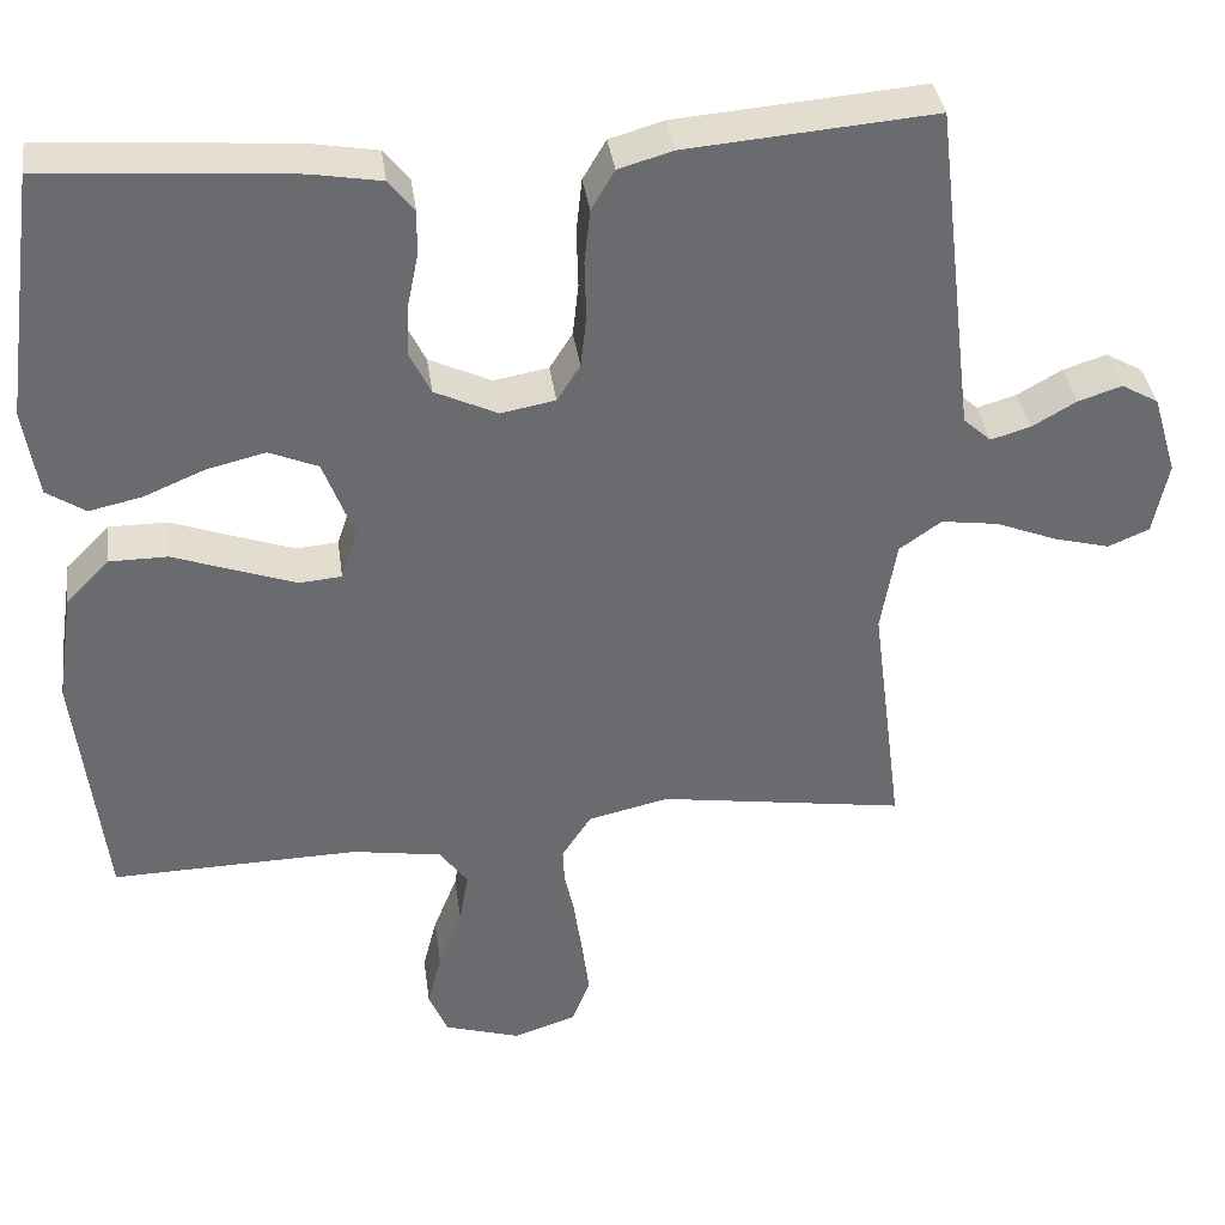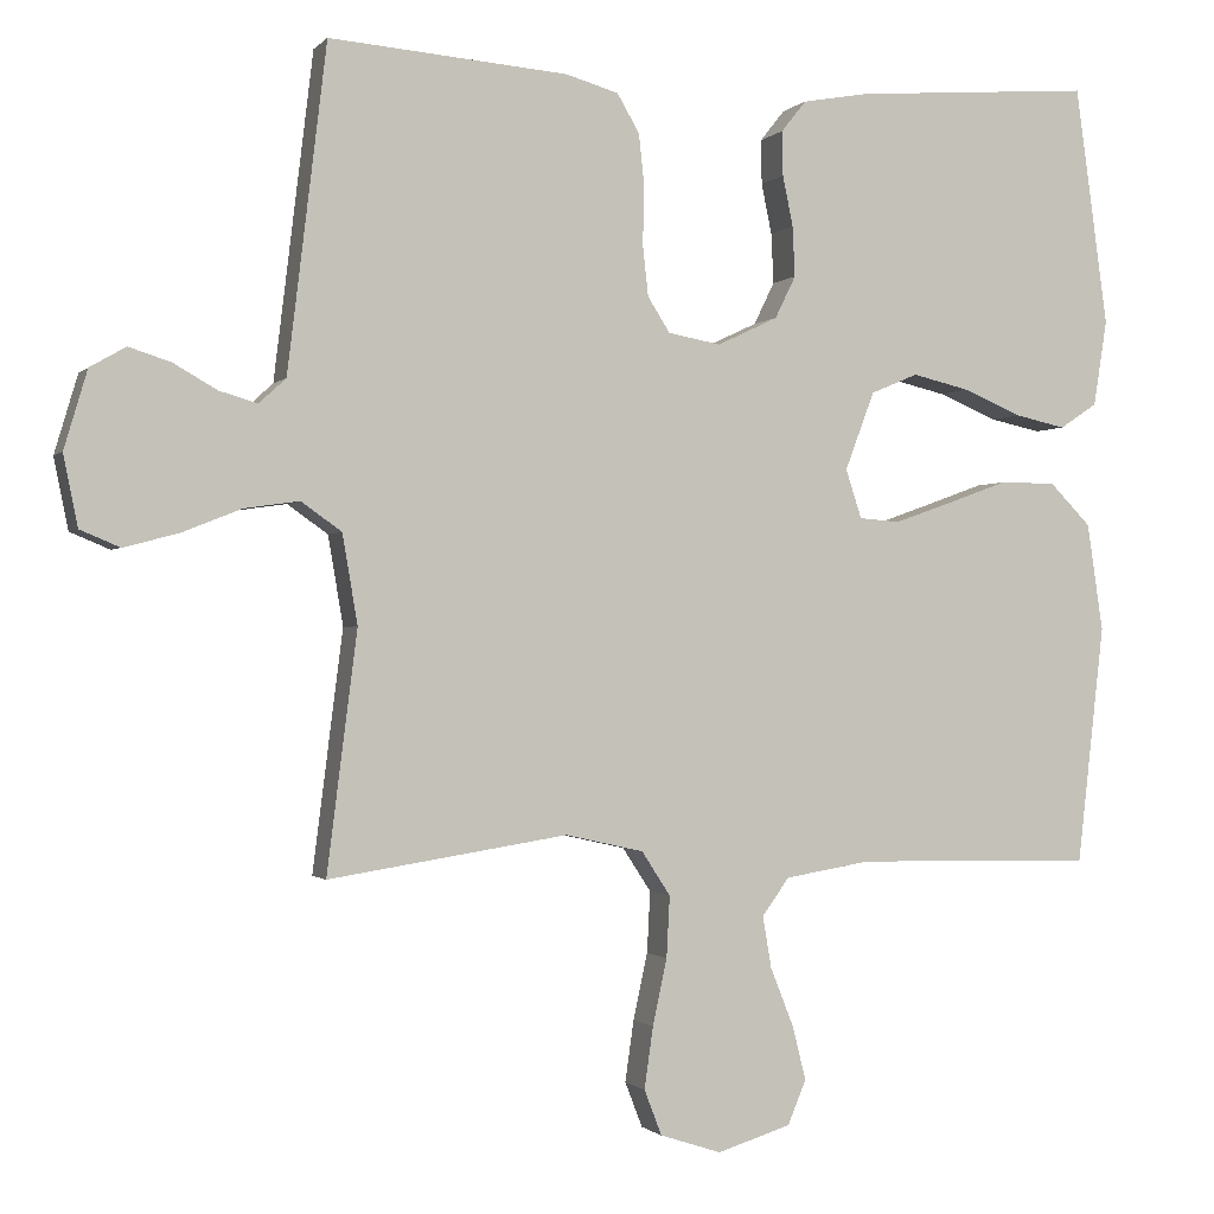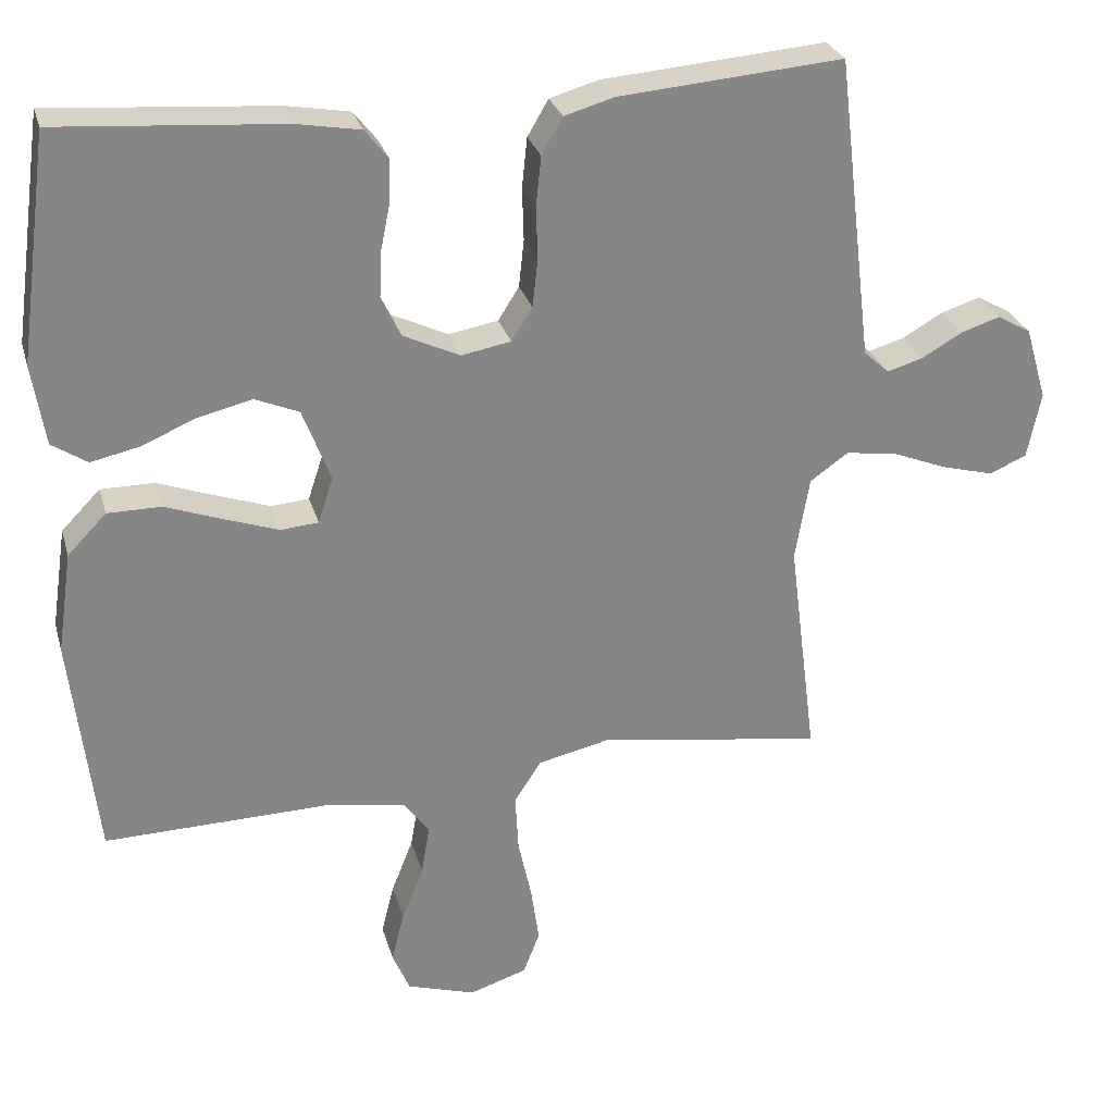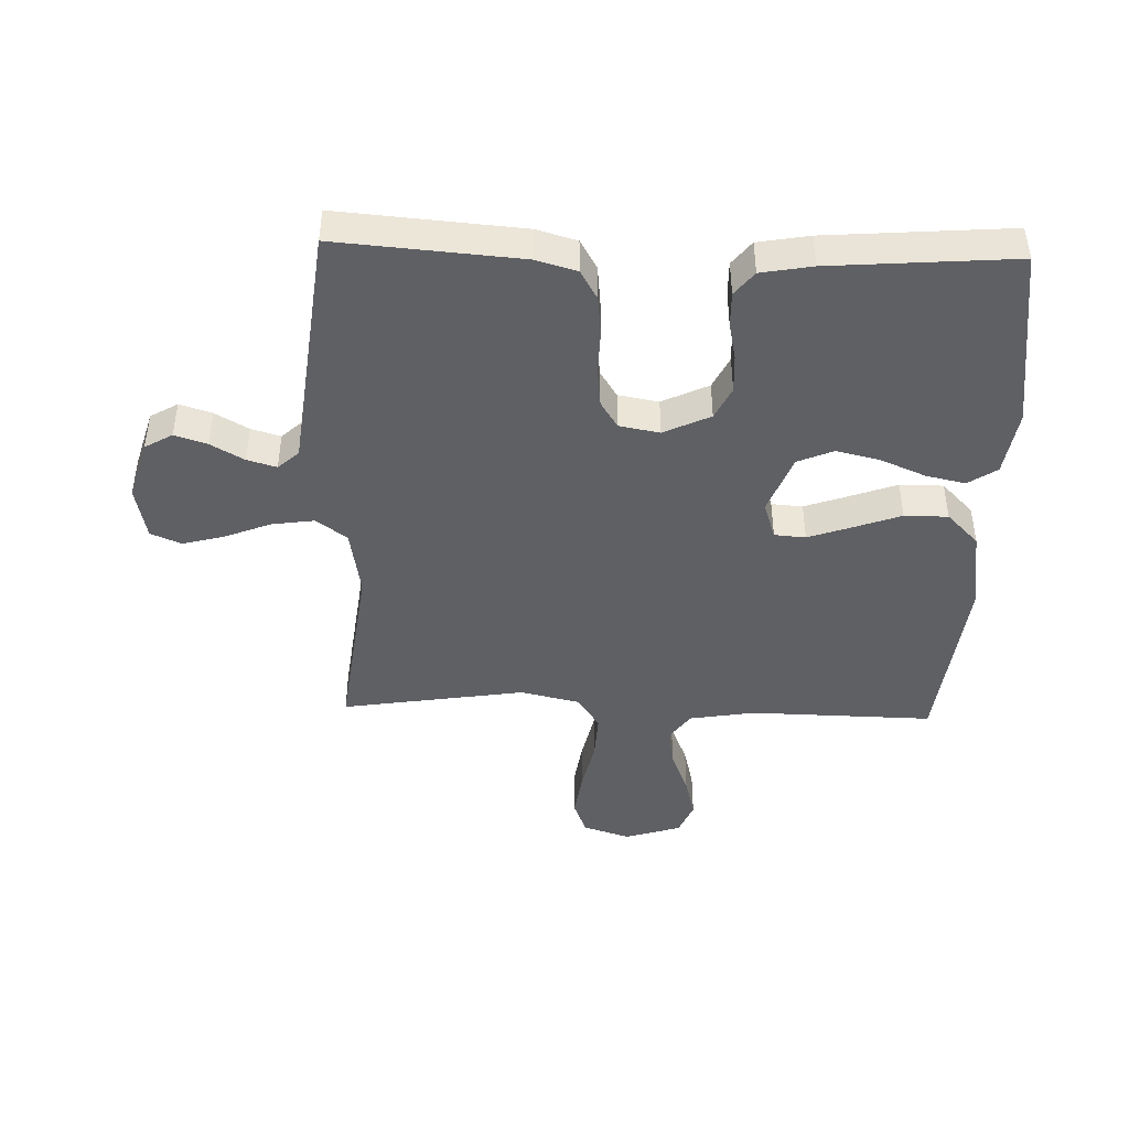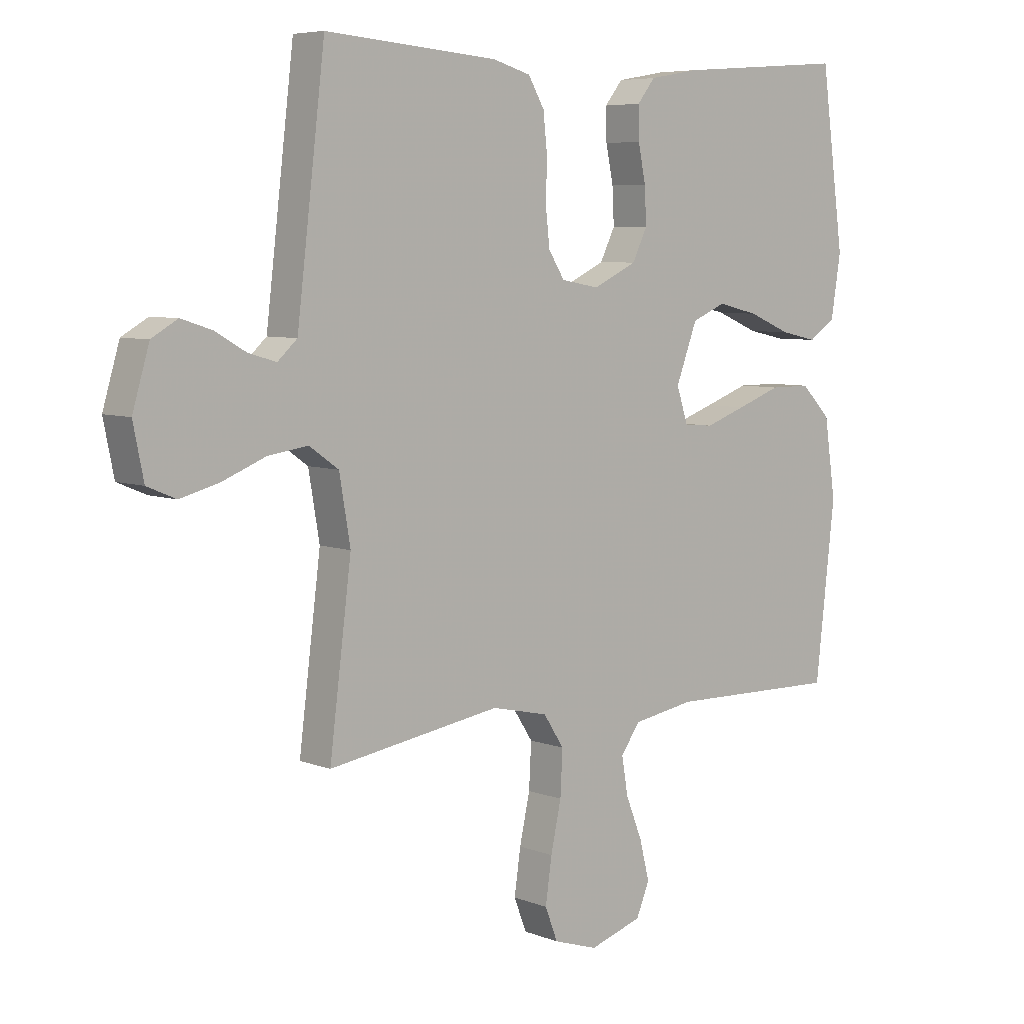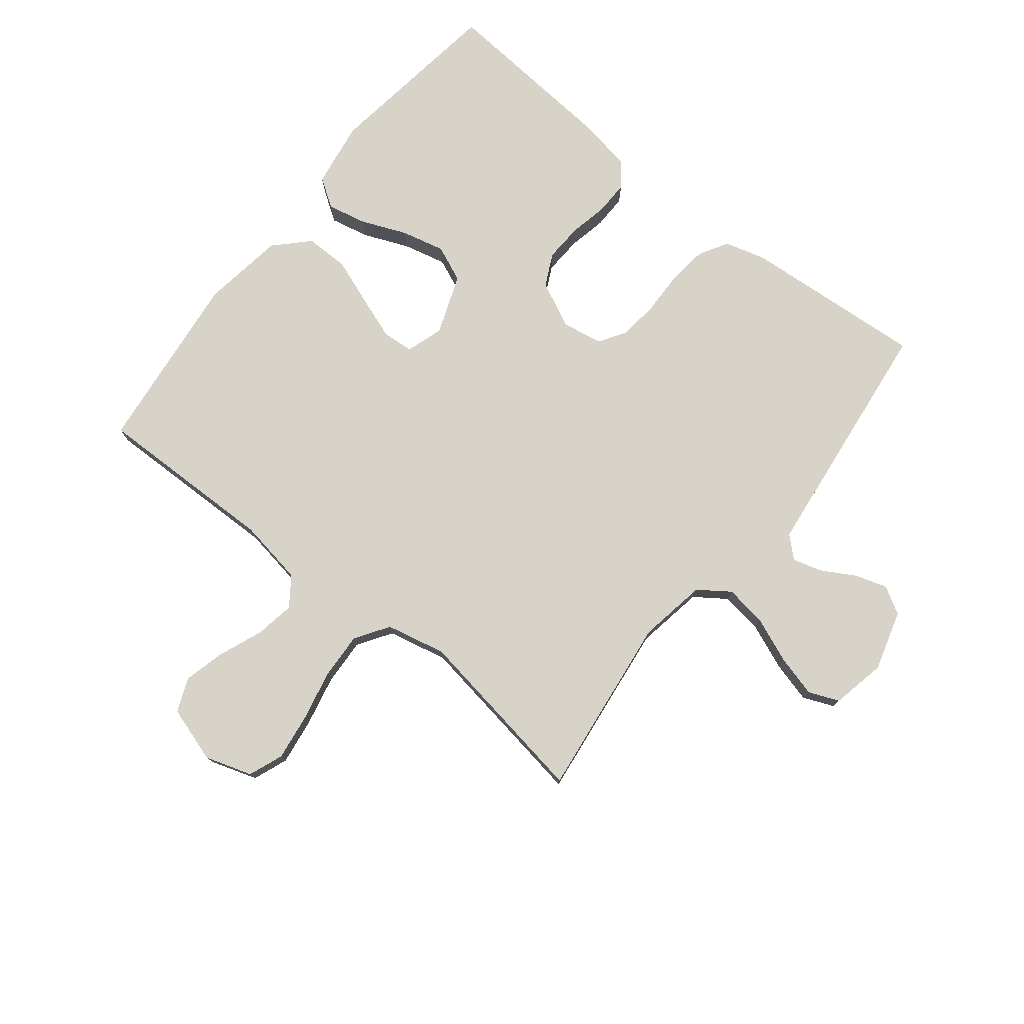
<metadata>
{"format":"obj","ext":"obj","renderer":"f3d","projection":"perspective","resolution":1024,"background":"white","views":[{"elev":37.1,"azim":172.1,"up":"+Z"},{"elev":-1.0,"azim":-19.3,"up":"+Z"},{"elev":28.0,"azim":165.0,"up":"+Z"},{"elev":-44.1,"azim":-1.8,"up":"+Y"},{"elev":6.4,"azim":-41.5,"up":"+Z"},{"elev":77.2,"azim":-141.4,"up":"+Y"}]}
</metadata>
<code>
v 0.5 0.07 -0.5
v 0.2 0.07 -0.494
v 0.092 0.07 -0.512
v 0.058 0.07 -0.559
v 0.069 0.07 -0.624
v 0.098 0.07 -0.697
v 0.115 0.07 -0.765
v 0.092 0.07 -0.82
v 0 0.07 -0.849
v -0.077 0.07 -0.824
v -0.099 0.07 -0.767
v -0.088 0.07 -0.69
v -0.07 0.07 -0.607
v -0.066 0.07 -0.53
v -0.102 0.07 -0.475
v -0.2 0.07 -0.453
v -0.5 0.07 -0.5
v -0.462 0.07 -0.2
v -0.481 0.07 -0.088
v -0.532 0.07 -0.052
v -0.601 0.07 -0.062
v -0.676 0.07 -0.092
v -0.744 0.07 -0.11
v -0.794 0.07 -0.089
v -0.812 0.07 0
v -0.783 0.07 0.098
v -0.738 0.07 0.124
v -0.685 0.07 0.107
v -0.631 0.07 0.076
v -0.583 0.07 0.062
v -0.549 0.07 0.093
v -0.536 0.07 0.2
v -0.5 0.07 0.5
v -0.2 0.07 0.476
v -0.134 0.07 0.457
v -0.106 0.07 0.409
v -0.099 0.07 0.343
v -0.101 0.07 0.272
v -0.094 0.07 0.208
v -0.066 0.07 0.164
v 0 0.07 0.152
v 0.076 0.07 0.188
v 0.102 0.07 0.241
v 0.099 0.07 0.304
v 0.086 0.07 0.367
v 0.085 0.07 0.423
v 0.116 0.07 0.462
v 0.2 0.07 0.477
v 0.5 0.07 0.5
v 0.541 0.07 0.2
v 0.524 0.07 0.092
v 0.477 0.07 0.061
v 0.413 0.07 0.075
v 0.339 0.07 0.106
v 0.268 0.07 0.123
v 0.209 0.07 0.098
v 0.172 0.07 0
v 0.192 0.07 -0.061
v 0.243 0.07 -0.065
v 0.314 0.07 -0.04
v 0.391 0.07 -0.012
v 0.462 0.07 -0.012
v 0.514 0.07 -0.065
v 0.534 0.07 -0.2
v 0.5 0 -0.5
v 0.2 0 -0.494
v 0.092 0 -0.512
v 0.058 0 -0.559
v 0.069 0 -0.624
v 0.098 0 -0.697
v 0.115 0 -0.765
v 0.092 0 -0.82
v 0 0 -0.849
v -0.077 0 -0.824
v -0.099 0 -0.767
v -0.088 0 -0.69
v -0.07 0 -0.607
v -0.066 0 -0.53
v -0.102 0 -0.475
v -0.2 0 -0.453
v -0.5 0 -0.5
v -0.462 0 -0.2
v -0.481 0 -0.088
v -0.532 0 -0.052
v -0.601 0 -0.062
v -0.676 0 -0.092
v -0.744 0 -0.11
v -0.794 0 -0.089
v -0.812 0 0
v -0.783 0 0.098
v -0.738 0 0.124
v -0.685 0 0.107
v -0.631 0 0.076
v -0.583 0 0.062
v -0.549 0 0.093
v -0.536 0 0.2
v -0.5 0 0.5
v -0.2 0 0.476
v -0.134 0 0.457
v -0.106 0 0.409
v -0.099 0 0.343
v -0.101 0 0.272
v -0.094 0 0.208
v -0.066 0 0.164
v 0 0 0.152
v 0.076 0 0.188
v 0.102 0 0.241
v 0.099 0 0.304
v 0.086 0 0.367
v 0.085 0 0.423
v 0.116 0 0.462
v 0.2 0 0.477
v 0.5 0 0.5
v 0.541 0 0.2
v 0.524 0 0.092
v 0.477 0 0.061
v 0.413 0 0.075
v 0.339 0 0.106
v 0.268 0 0.123
v 0.209 0 0.098
v 0.172 0 0
v 0.192 0 -0.061
v 0.243 0 -0.065
v 0.314 0 -0.04
v 0.391 0 -0.012
v 0.462 0 -0.012
v 0.514 0 -0.065
v 0.534 0 -0.2
f 63 64 1 2
f 60 61 62 63
f 59 60 63 2
f 58 59 2 3
f 57 58 3 4
f 51 52 53 54
f 51 54 55
f 50 51 55
f 49 50 55
f 48 49 55 56
f 44 45 46 47
f 43 44 47 48
f 35 36 37 38
f 35 38 39
f 32 33 34 35
f 31 32 35 39
f 30 31 39 40
f 26 27 28 29
f 26 29 30
f 25 26 30
f 21 22 23 24
f 20 21 24 25
f 16 17 18
f 15 16 18 19
f 10 11 12 13
f 10 13 14
f 9 10 14
f 8 9 14
f 5 6 7 8
f 4 5 8 14
f 57 4 14 15
f 43 48 56 57
f 42 43 57 15
f 25 30 40 41
f 20 25 41
f 19 20 41
f 15 19 41 42
f 66 65 128 127
f 127 126 125 124
f 66 127 124 123
f 67 66 123 122
f 68 67 122 121
f 118 117 116 115
f 119 118 115
f 119 115 114
f 119 114 113
f 120 119 113 112
f 111 110 109 108
f 112 111 108 107
f 102 101 100 99
f 103 102 99
f 99 98 97 96
f 103 99 96 95
f 104 103 95 94
f 93 92 91 90
f 94 93 90
f 94 90 89
f 88 87 86 85
f 89 88 85 84
f 82 81 80
f 83 82 80 79
f 77 76 75 74
f 78 77 74
f 78 74 73
f 78 73 72
f 72 71 70 69
f 78 72 69 68
f 79 78 68 121
f 121 120 112 107
f 79 121 107 106
f 105 104 94 89
f 105 89 84
f 105 84 83
f 106 105 83 79
f 1 65 66 2
f 2 66 67 3
f 3 67 68 4
f 4 68 69 5
f 5 69 70 6
f 6 70 71 7
f 7 71 72 8
f 8 72 73 9
f 9 73 74 10
f 10 74 75 11
f 11 75 76 12
f 12 76 77 13
f 13 77 78 14
f 14 78 79 15
f 15 79 80 16
f 16 80 81 17
f 17 81 82 18
f 18 82 83 19
f 19 83 84 20
f 20 84 85 21
f 21 85 86 22
f 22 86 87 23
f 23 87 88 24
f 24 88 89 25
f 25 89 90 26
f 26 90 91 27
f 27 91 92 28
f 28 92 93 29
f 29 93 94 30
f 30 94 95 31
f 31 95 96 32
f 32 96 97 33
f 33 97 98 34
f 34 98 99 35
f 35 99 100 36
f 36 100 101 37
f 37 101 102 38
f 38 102 103 39
f 39 103 104 40
f 40 104 105 41
f 41 105 106 42
f 42 106 107 43
f 43 107 108 44
f 44 108 109 45
f 45 109 110 46
f 46 110 111 47
f 47 111 112 48
f 48 112 113 49
f 49 113 114 50
f 50 114 115 51
f 51 115 116 52
f 52 116 117 53
f 53 117 118 54
f 54 118 119 55
f 55 119 120 56
f 56 120 121 57
f 57 121 122 58
f 58 122 123 59
f 59 123 124 60
f 60 124 125 61
f 61 125 126 62
f 62 126 127 63
f 63 127 128 64
f 64 128 65 1

</code>
